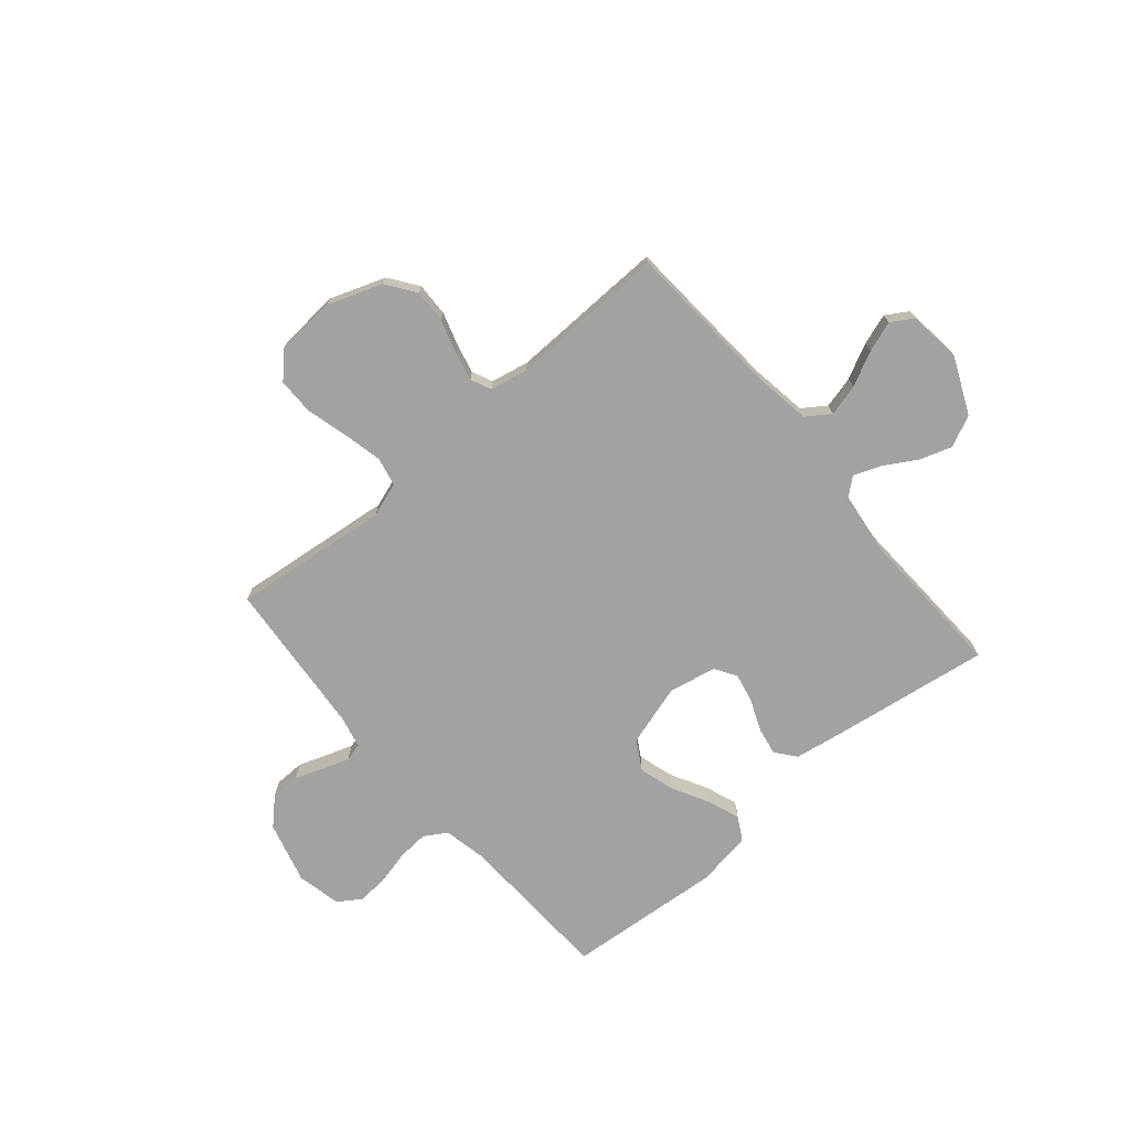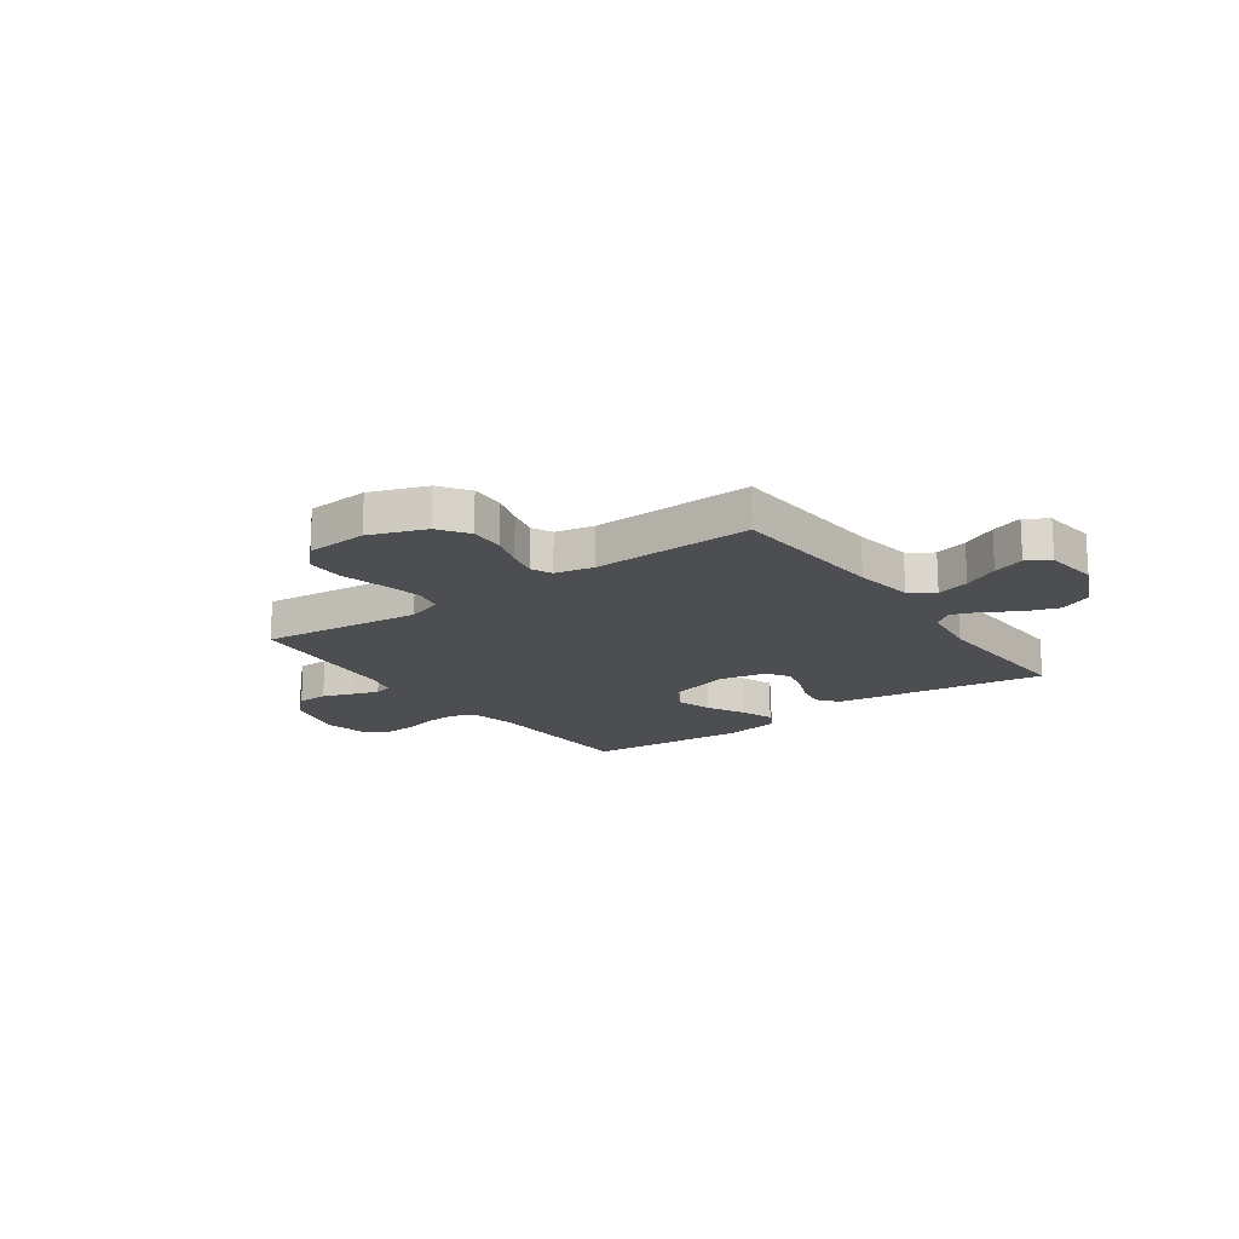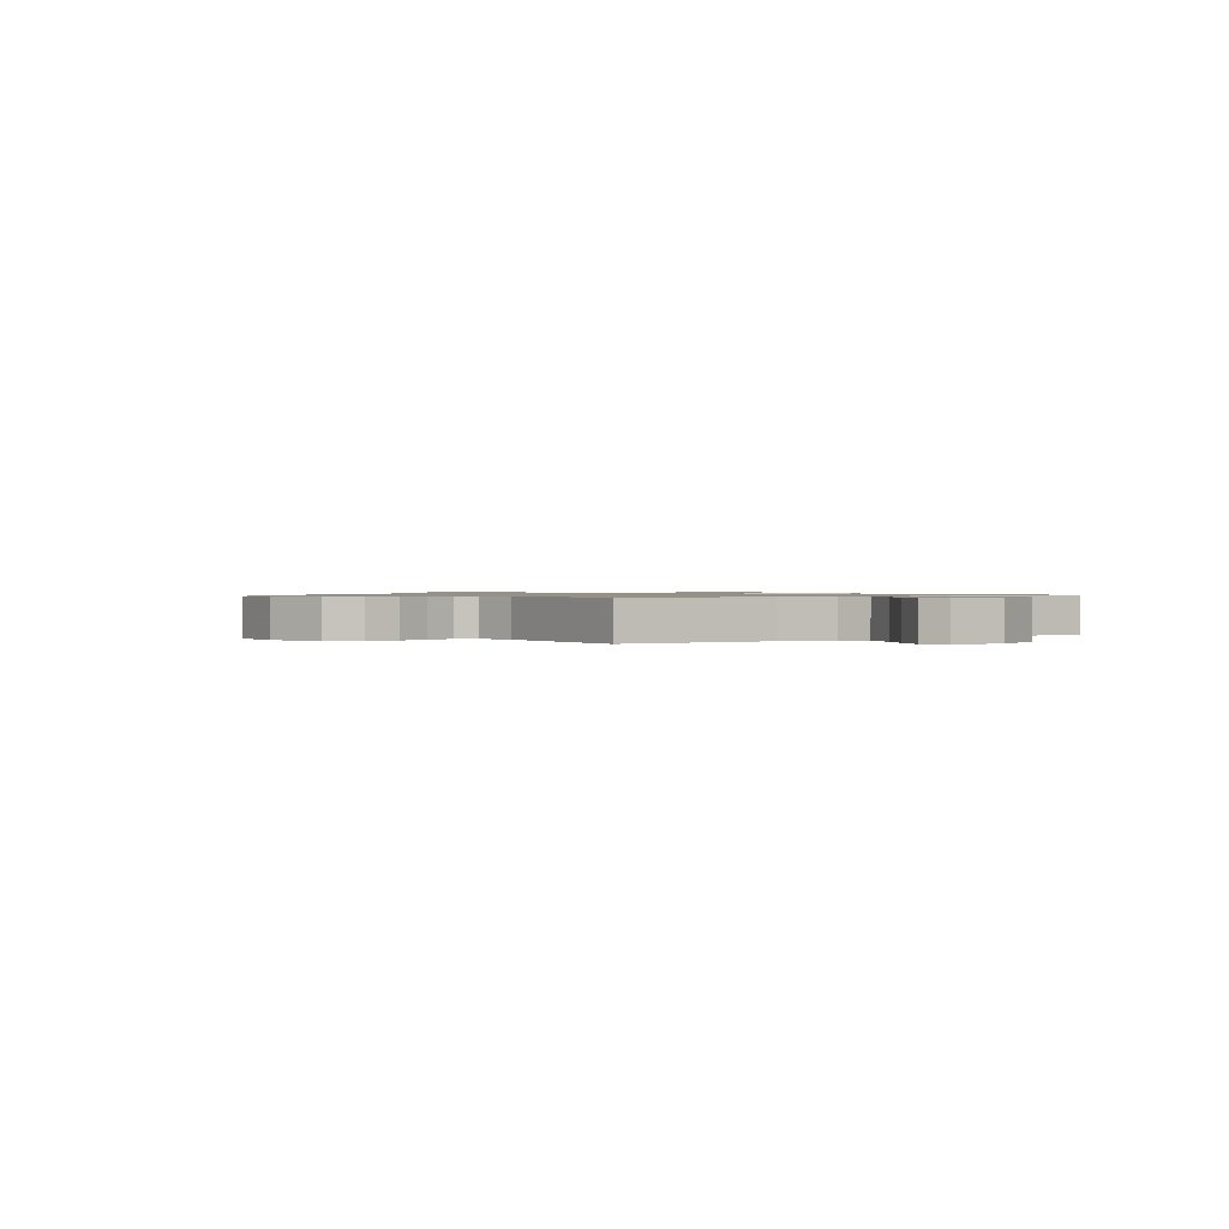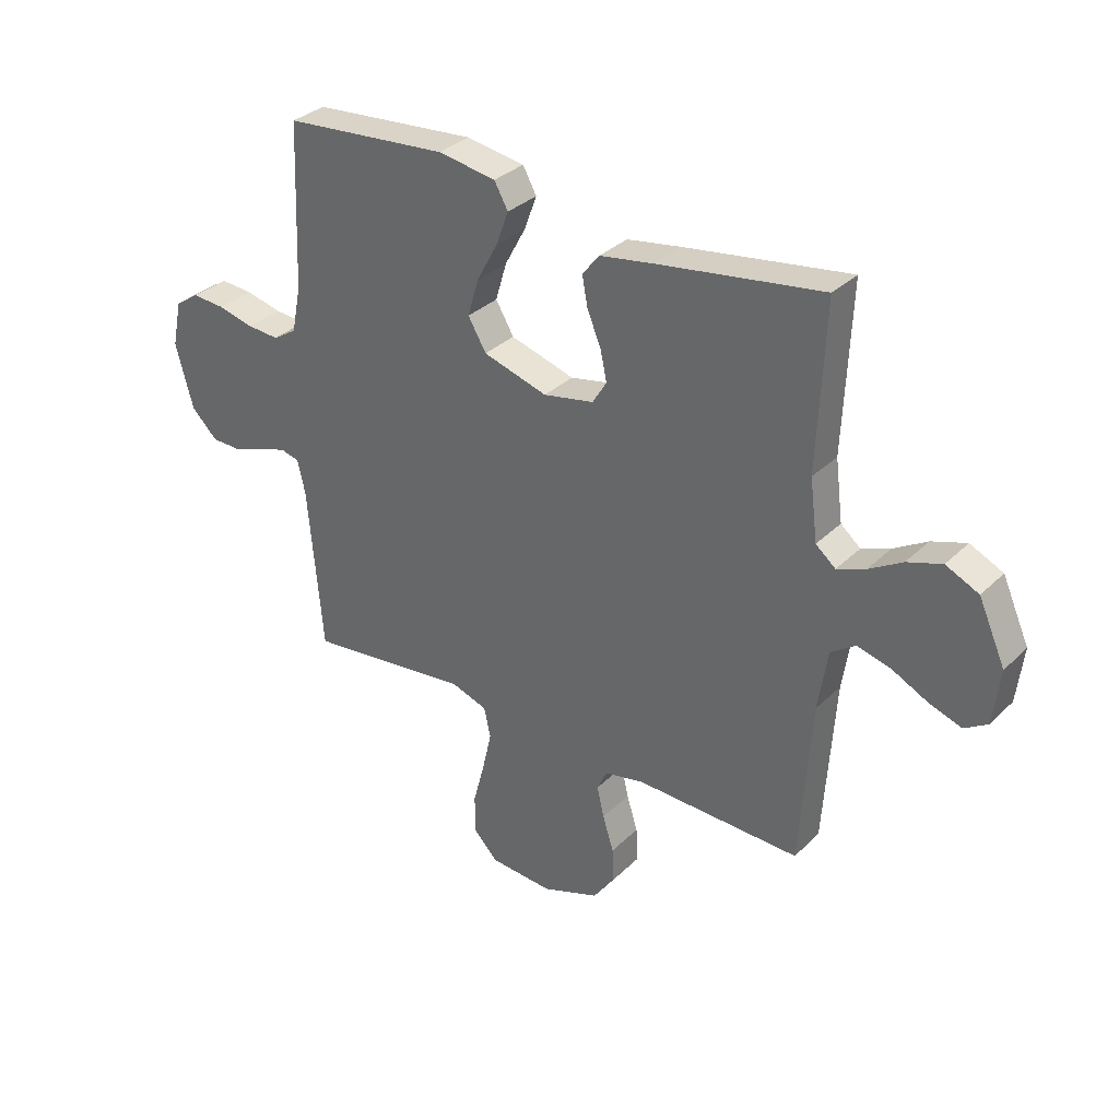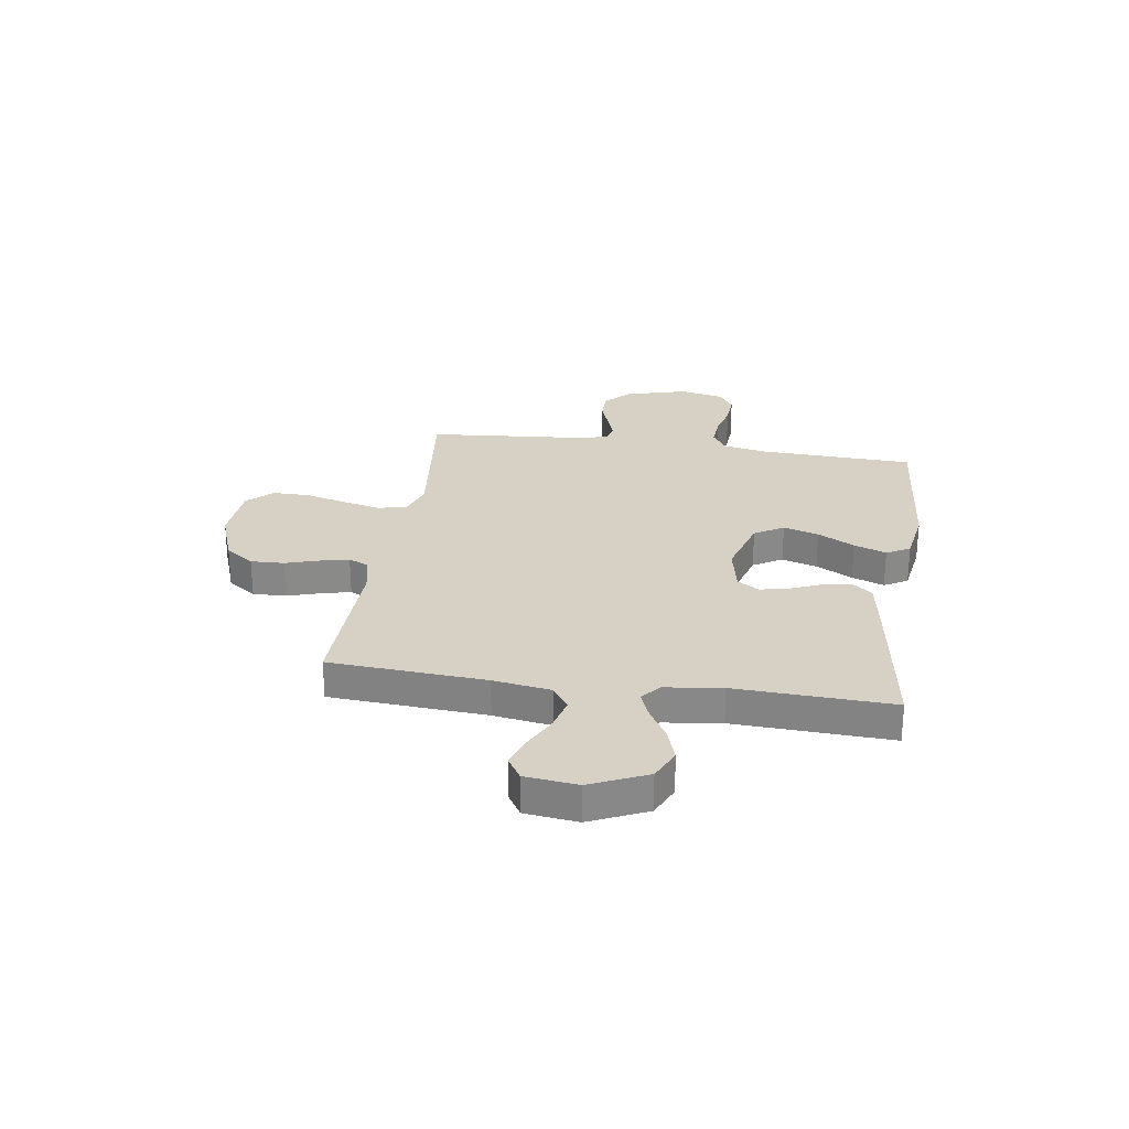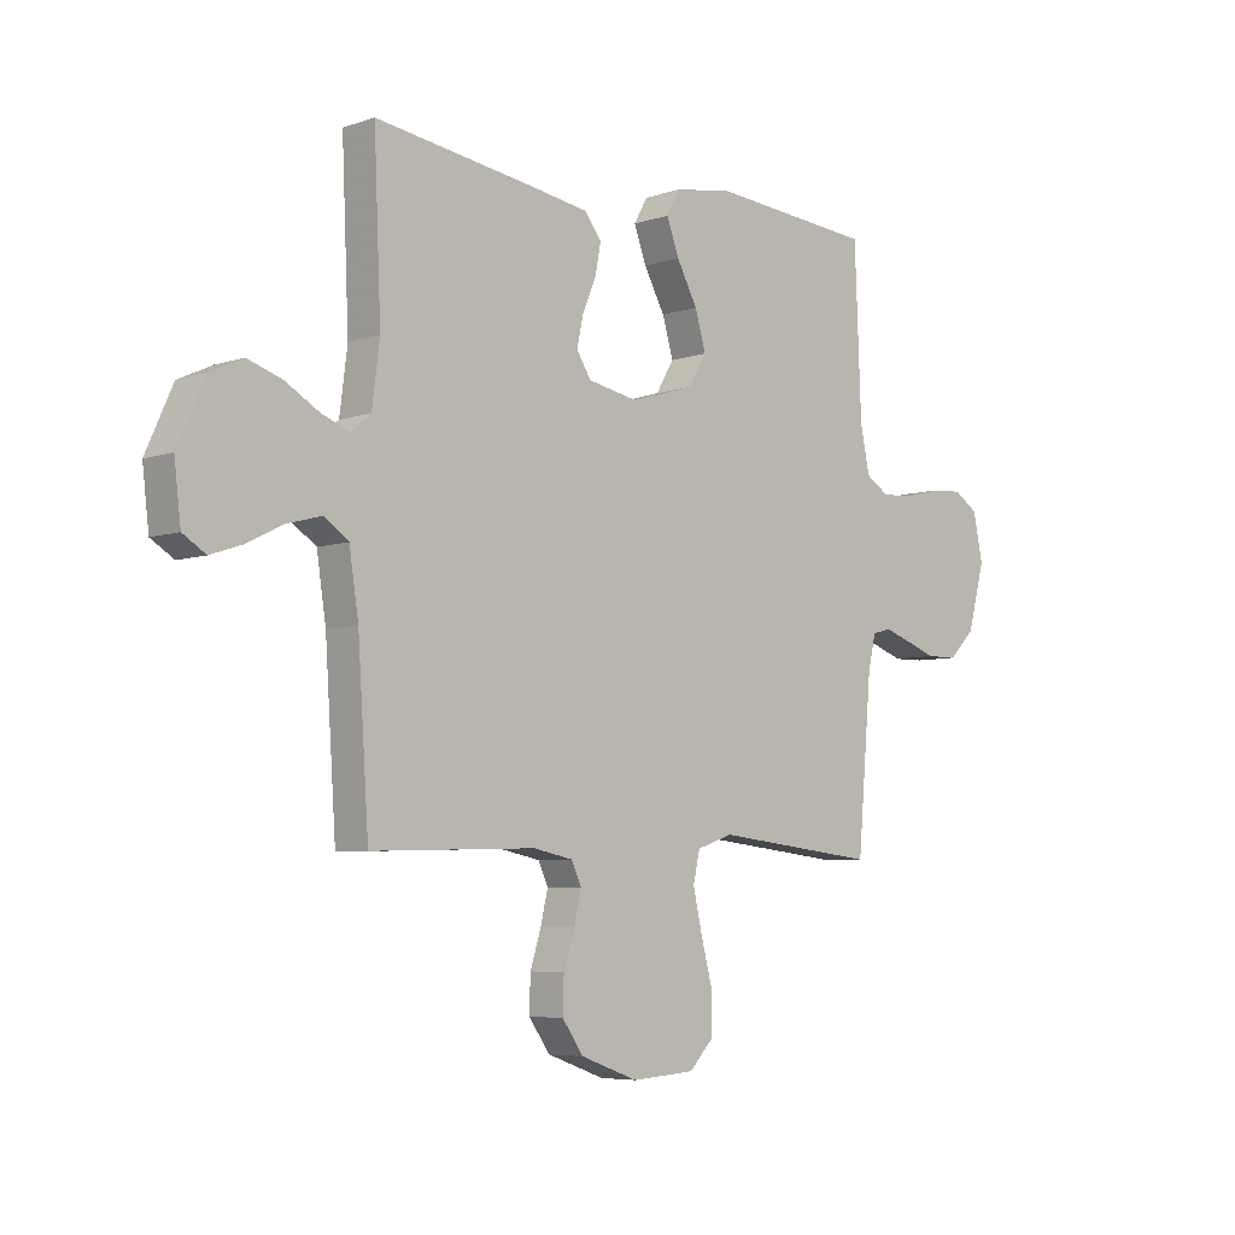
<metadata>
{"format":"obj","ext":"obj","renderer":"f3d","projection":"perspective","resolution":1024,"background":"white","views":[{"elev":-72.7,"azim":-139.6,"up":"+Y"},{"elev":-17.2,"azim":-144.5,"up":"+Y"},{"elev":0.9,"azim":-125.0,"up":"+Y"},{"elev":32.7,"azim":-142.8,"up":"+Z"},{"elev":27.0,"azim":-81.6,"up":"+Y"},{"elev":-5.9,"azim":-44.3,"up":"+Z"}]}
</metadata>
<code>
v 0.5 0.07 -0.5
v 0.2 0.07 -0.466
v 0.134 0.07 -0.488
v 0.122 0.07 -0.543
v 0.139 0.07 -0.618
v 0.16 0.07 -0.697
v 0.16 0.07 -0.768
v 0.115 0.07 -0.815
v 0 0.07 -0.823
v -0.105 0.07 -0.785
v -0.144 0.07 -0.73
v -0.142 0.07 -0.666
v -0.122 0.07 -0.602
v -0.109 0.07 -0.546
v -0.127 0.07 -0.507
v -0.2 0.07 -0.492
v -0.5 0.07 -0.5
v -0.52 0.07 -0.2
v -0.537 0.07 -0.089
v -0.582 0.07 -0.058
v -0.643 0.07 -0.074
v -0.709 0.07 -0.107
v -0.768 0.07 -0.127
v -0.81 0.07 -0.101
v -0.822 0.07 0
v -0.773 0.07 0.109
v -0.713 0.07 0.137
v -0.65 0.07 0.116
v -0.589 0.07 0.08
v -0.537 0.07 0.06
v -0.501 0.07 0.09
v -0.487 0.07 0.2
v -0.5 0.07 0.5
v -0.2 0.07 0.456
v -0.102 0.07 0.44
v -0.071 0.07 0.401
v -0.081 0.07 0.347
v -0.106 0.07 0.287
v -0.118 0.07 0.232
v -0.092 0.07 0.19
v 0 0.07 0.172
v 0.117 0.07 0.207
v 0.15 0.07 0.263
v 0.13 0.07 0.331
v 0.092 0.07 0.401
v 0.069 0.07 0.463
v 0.094 0.07 0.508
v 0.2 0.07 0.525
v 0.5 0.07 0.5
v 0.512 0.07 0.2
v 0.529 0.07 0.117
v 0.572 0.07 0.09
v 0.631 0.07 0.094
v 0.696 0.07 0.11
v 0.756 0.07 0.114
v 0.8 0.07 0.085
v 0.818 0.07 0
v 0.786 0.07 -0.118
v 0.738 0.07 -0.165
v 0.681 0.07 -0.166
v 0.625 0.07 -0.146
v 0.575 0.07 -0.129
v 0.54 0.07 -0.138
v 0.526 0.07 -0.2
v 0.5 0 -0.5
v 0.2 0 -0.466
v 0.134 0 -0.488
v 0.122 0 -0.543
v 0.139 0 -0.618
v 0.16 0 -0.697
v 0.16 0 -0.768
v 0.115 0 -0.815
v 0 0 -0.823
v -0.105 0 -0.785
v -0.144 0 -0.73
v -0.142 0 -0.666
v -0.122 0 -0.602
v -0.109 0 -0.546
v -0.127 0 -0.507
v -0.2 0 -0.492
v -0.5 0 -0.5
v -0.52 0 -0.2
v -0.537 0 -0.089
v -0.582 0 -0.058
v -0.643 0 -0.074
v -0.709 0 -0.107
v -0.768 0 -0.127
v -0.81 0 -0.101
v -0.822 0 0
v -0.773 0 0.109
v -0.713 0 0.137
v -0.65 0 0.116
v -0.589 0 0.08
v -0.537 0 0.06
v -0.501 0 0.09
v -0.487 0 0.2
v -0.5 0 0.5
v -0.2 0 0.456
v -0.102 0 0.44
v -0.071 0 0.401
v -0.081 0 0.347
v -0.106 0 0.287
v -0.118 0 0.232
v -0.092 0 0.19
v 0 0 0.172
v 0.117 0 0.207
v 0.15 0 0.263
v 0.13 0 0.331
v 0.092 0 0.401
v 0.069 0 0.463
v 0.094 0 0.508
v 0.2 0 0.525
v 0.5 0 0.5
v 0.512 0 0.2
v 0.529 0 0.117
v 0.572 0 0.09
v 0.631 0 0.094
v 0.696 0 0.11
v 0.756 0 0.114
v 0.8 0 0.085
v 0.818 0 0
v 0.786 0 -0.118
v 0.738 0 -0.165
v 0.681 0 -0.166
v 0.625 0 -0.146
v 0.575 0 -0.129
v 0.54 0 -0.138
v 0.526 0 -0.2
f 59 60 61
f 58 59 61
f 57 58 61
f 56 57 61
f 55 56 61
f 54 55 61
f 53 54 61
f 52 53 61 62
f 51 52 62 63
f 48 49 50
f 47 48 50
f 46 47 50
f 45 46 50
f 44 45 50
f 51 63 64
f 50 51 64
f 44 50 64
f 43 44 64
f 36 37 38
f 35 36 38
f 34 35 38
f 33 34 38
f 32 33 38
f 31 32 38 39
f 30 31 39 40
f 27 28 29
f 26 27 29
f 25 26 29
f 24 25 29
f 23 24 29
f 22 23 29
f 21 22 29
f 20 21 29 30
f 30 40 41
f 20 30 41
f 19 20 41
f 16 17 18
f 19 41 42
f 18 19 42
f 16 18 42
f 15 16 42
f 11 12 13
f 10 11 13
f 9 10 13
f 8 9 13
f 7 8 13
f 6 7 13
f 5 6 13
f 4 5 13 14
f 64 1 2
f 43 64 2
f 42 43 2
f 14 15 42
f 4 14 42
f 3 4 42
f 2 3 42
f 125 124 123
f 125 123 122
f 125 122 121
f 125 121 120
f 125 120 119
f 125 119 118
f 125 118 117
f 126 125 117 116
f 127 126 116 115
f 114 113 112
f 114 112 111
f 114 111 110
f 114 110 109
f 114 109 108
f 128 127 115
f 128 115 114
f 128 114 108
f 128 108 107
f 102 101 100
f 102 100 99
f 102 99 98
f 102 98 97
f 102 97 96
f 103 102 96 95
f 104 103 95 94
f 93 92 91
f 93 91 90
f 93 90 89
f 93 89 88
f 93 88 87
f 93 87 86
f 93 86 85
f 94 93 85 84
f 105 104 94
f 105 94 84
f 105 84 83
f 82 81 80
f 106 105 83
f 106 83 82
f 106 82 80
f 106 80 79
f 77 76 75
f 77 75 74
f 77 74 73
f 77 73 72
f 77 72 71
f 77 71 70
f 77 70 69
f 78 77 69 68
f 66 65 128
f 66 128 107
f 66 107 106
f 106 79 78
f 106 78 68
f 106 68 67
f 106 67 66
f 1 65 66 2
f 2 66 67 3
f 3 67 68 4
f 4 68 69 5
f 5 69 70 6
f 6 70 71 7
f 7 71 72 8
f 8 72 73 9
f 9 73 74 10
f 10 74 75 11
f 11 75 76 12
f 12 76 77 13
f 13 77 78 14
f 14 78 79 15
f 15 79 80 16
f 16 80 81 17
f 17 81 82 18
f 18 82 83 19
f 19 83 84 20
f 20 84 85 21
f 21 85 86 22
f 22 86 87 23
f 23 87 88 24
f 24 88 89 25
f 25 89 90 26
f 26 90 91 27
f 27 91 92 28
f 28 92 93 29
f 29 93 94 30
f 30 94 95 31
f 31 95 96 32
f 32 96 97 33
f 33 97 98 34
f 34 98 99 35
f 35 99 100 36
f 36 100 101 37
f 37 101 102 38
f 38 102 103 39
f 39 103 104 40
f 40 104 105 41
f 41 105 106 42
f 42 106 107 43
f 43 107 108 44
f 44 108 109 45
f 45 109 110 46
f 46 110 111 47
f 47 111 112 48
f 48 112 113 49
f 49 113 114 50
f 50 114 115 51
f 51 115 116 52
f 52 116 117 53
f 53 117 118 54
f 54 118 119 55
f 55 119 120 56
f 56 120 121 57
f 57 121 122 58
f 58 122 123 59
f 59 123 124 60
f 60 124 125 61
f 61 125 126 62
f 62 126 127 63
f 63 127 128 64
f 64 128 65 1

</code>
